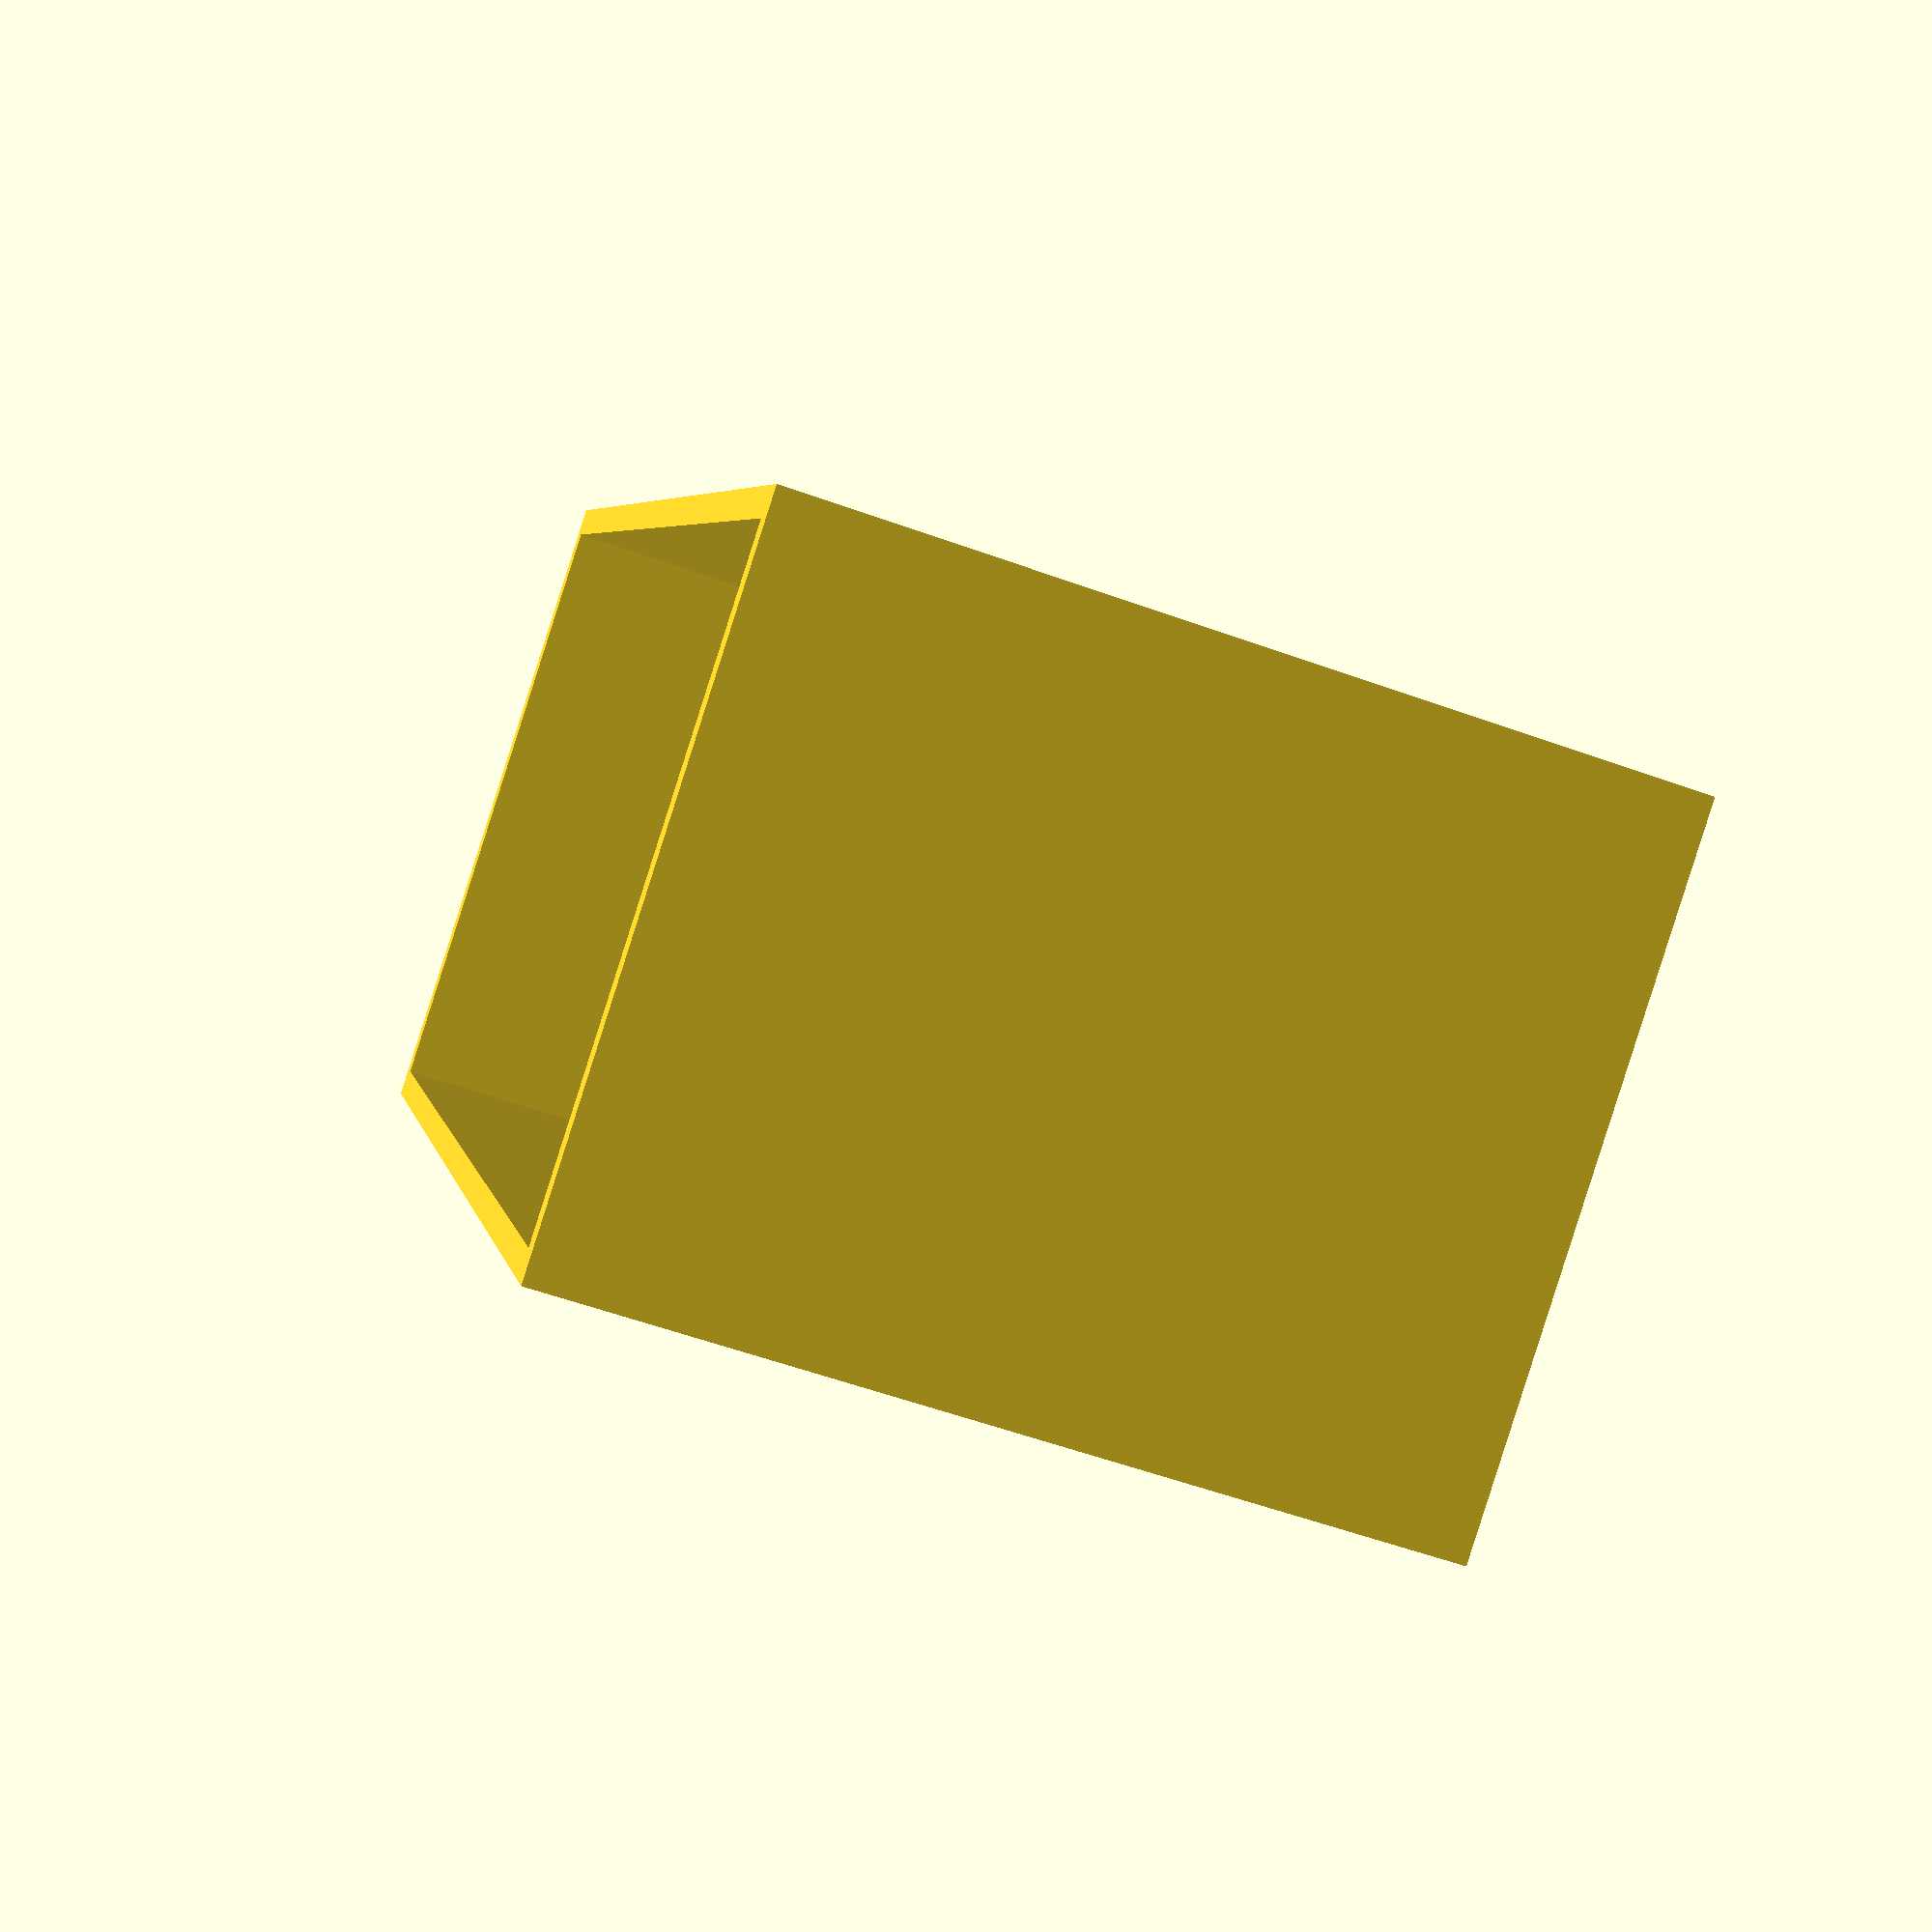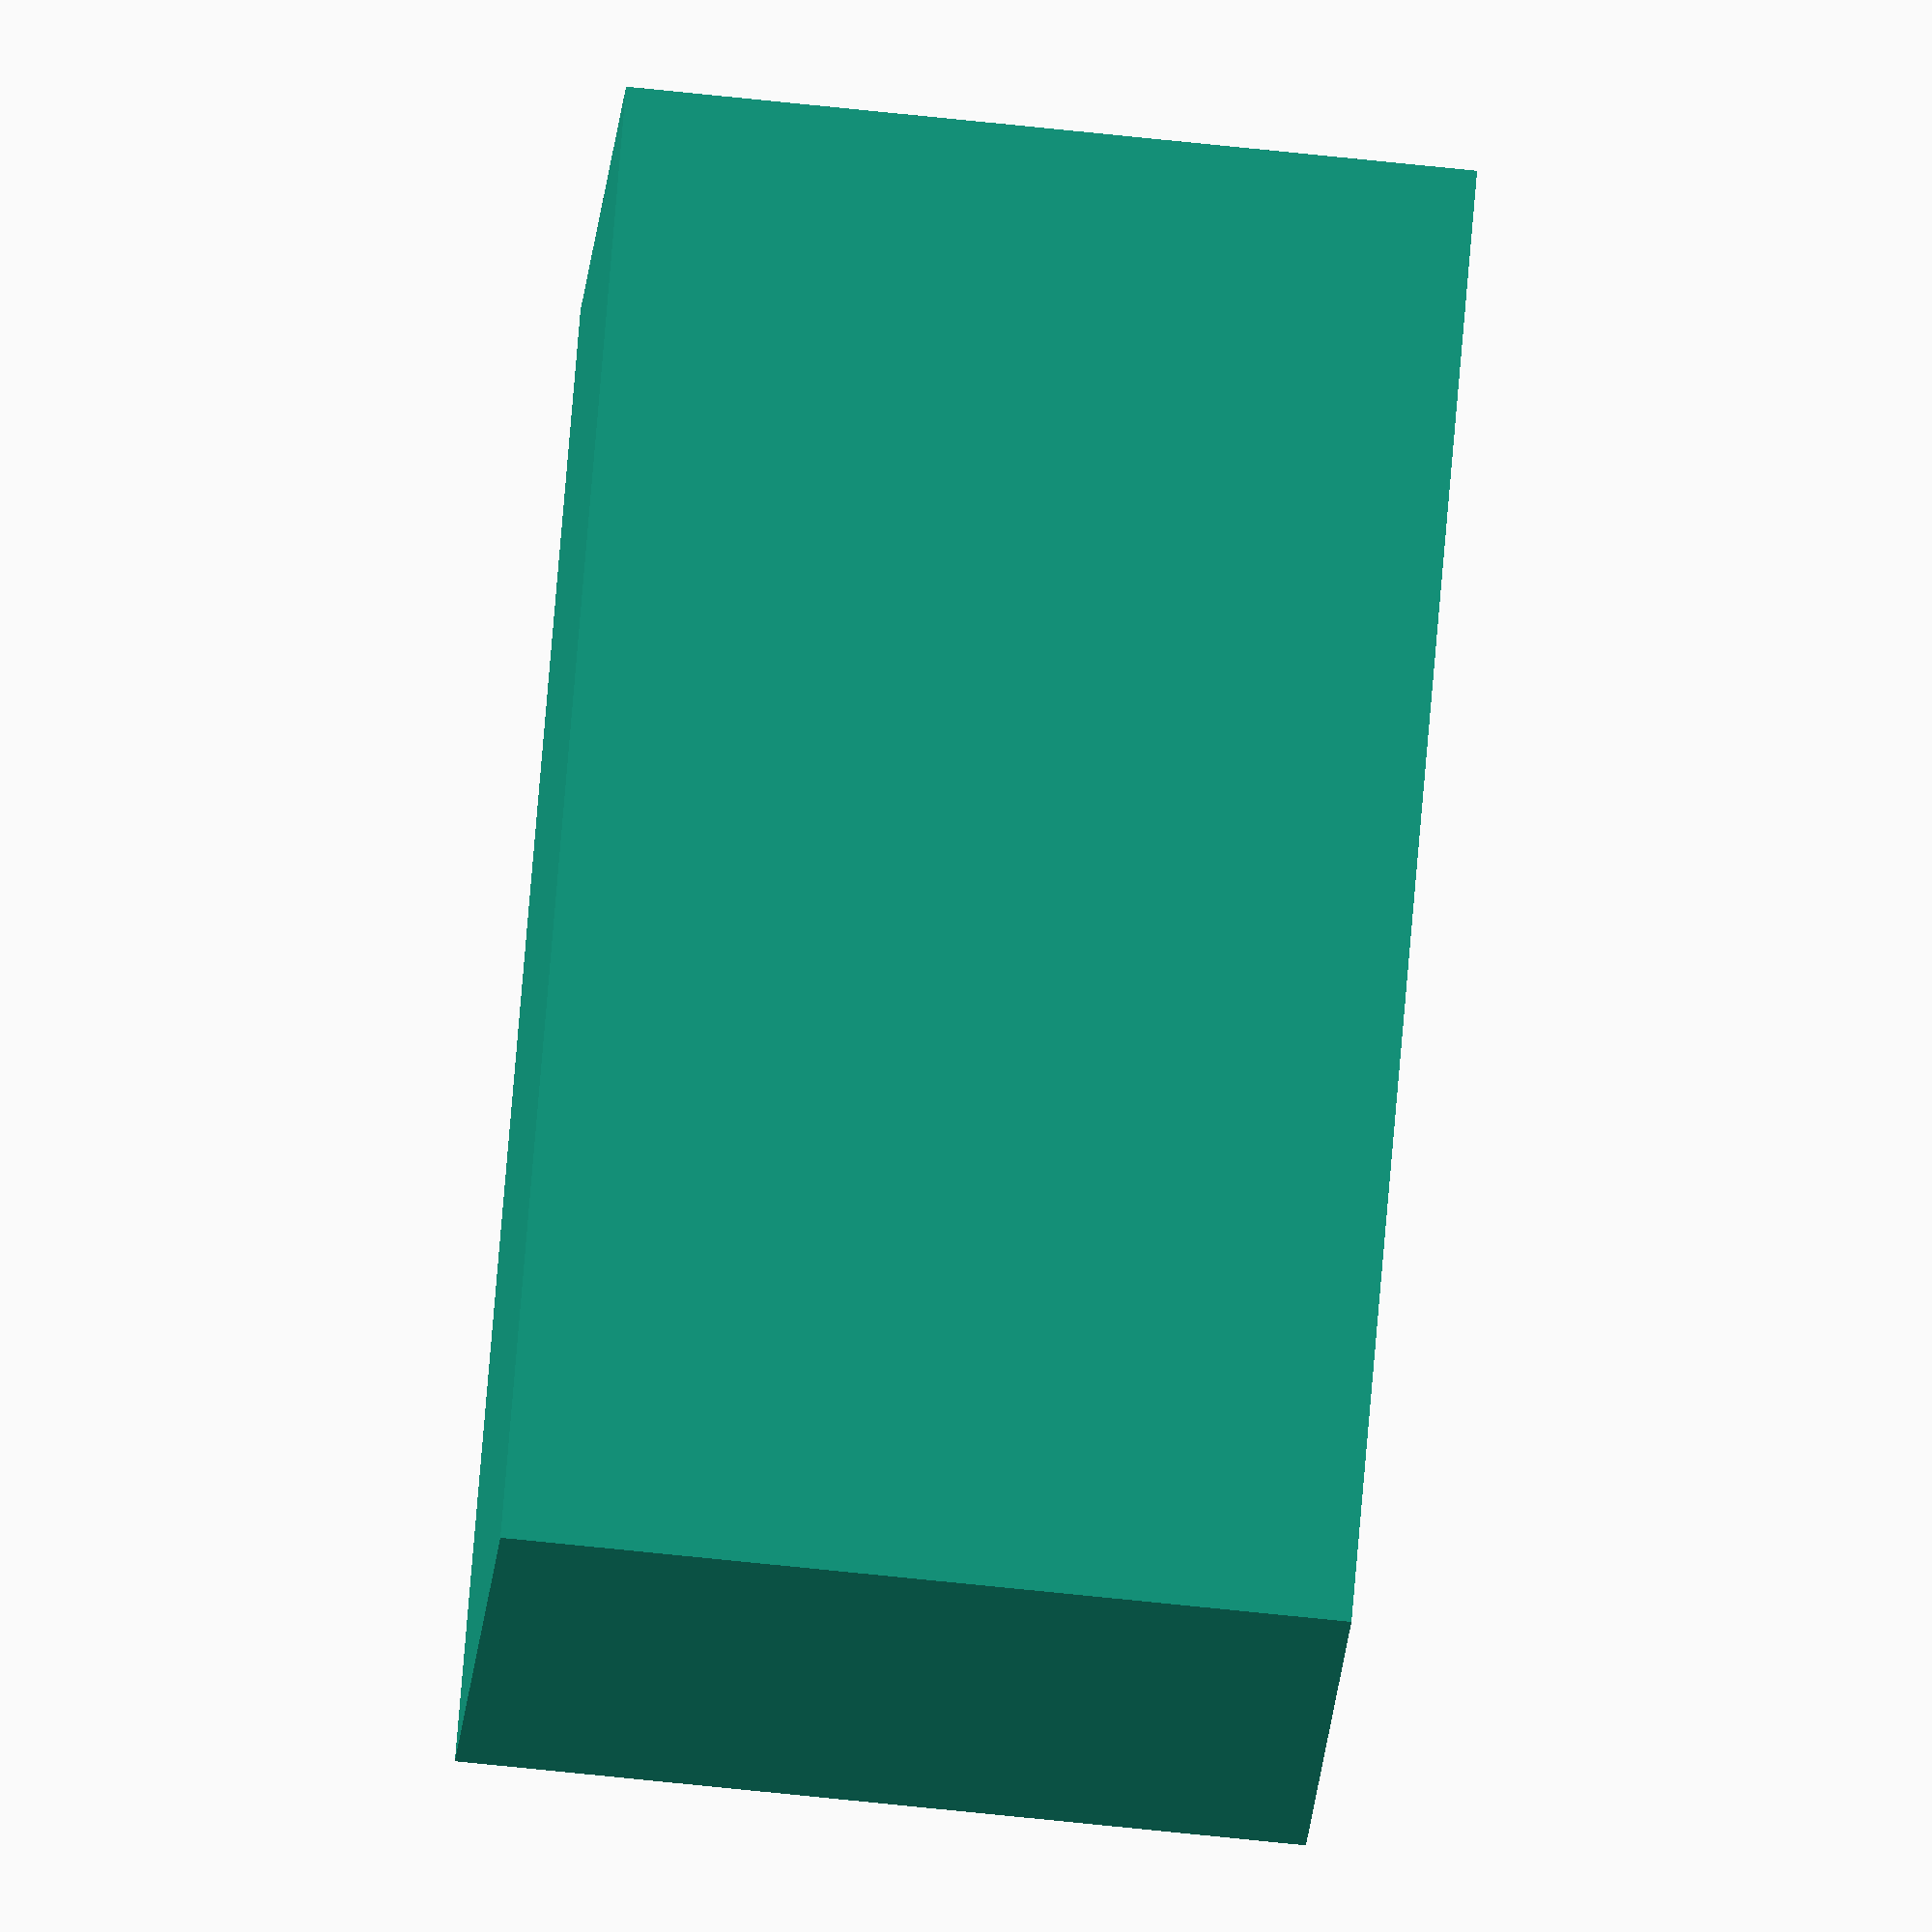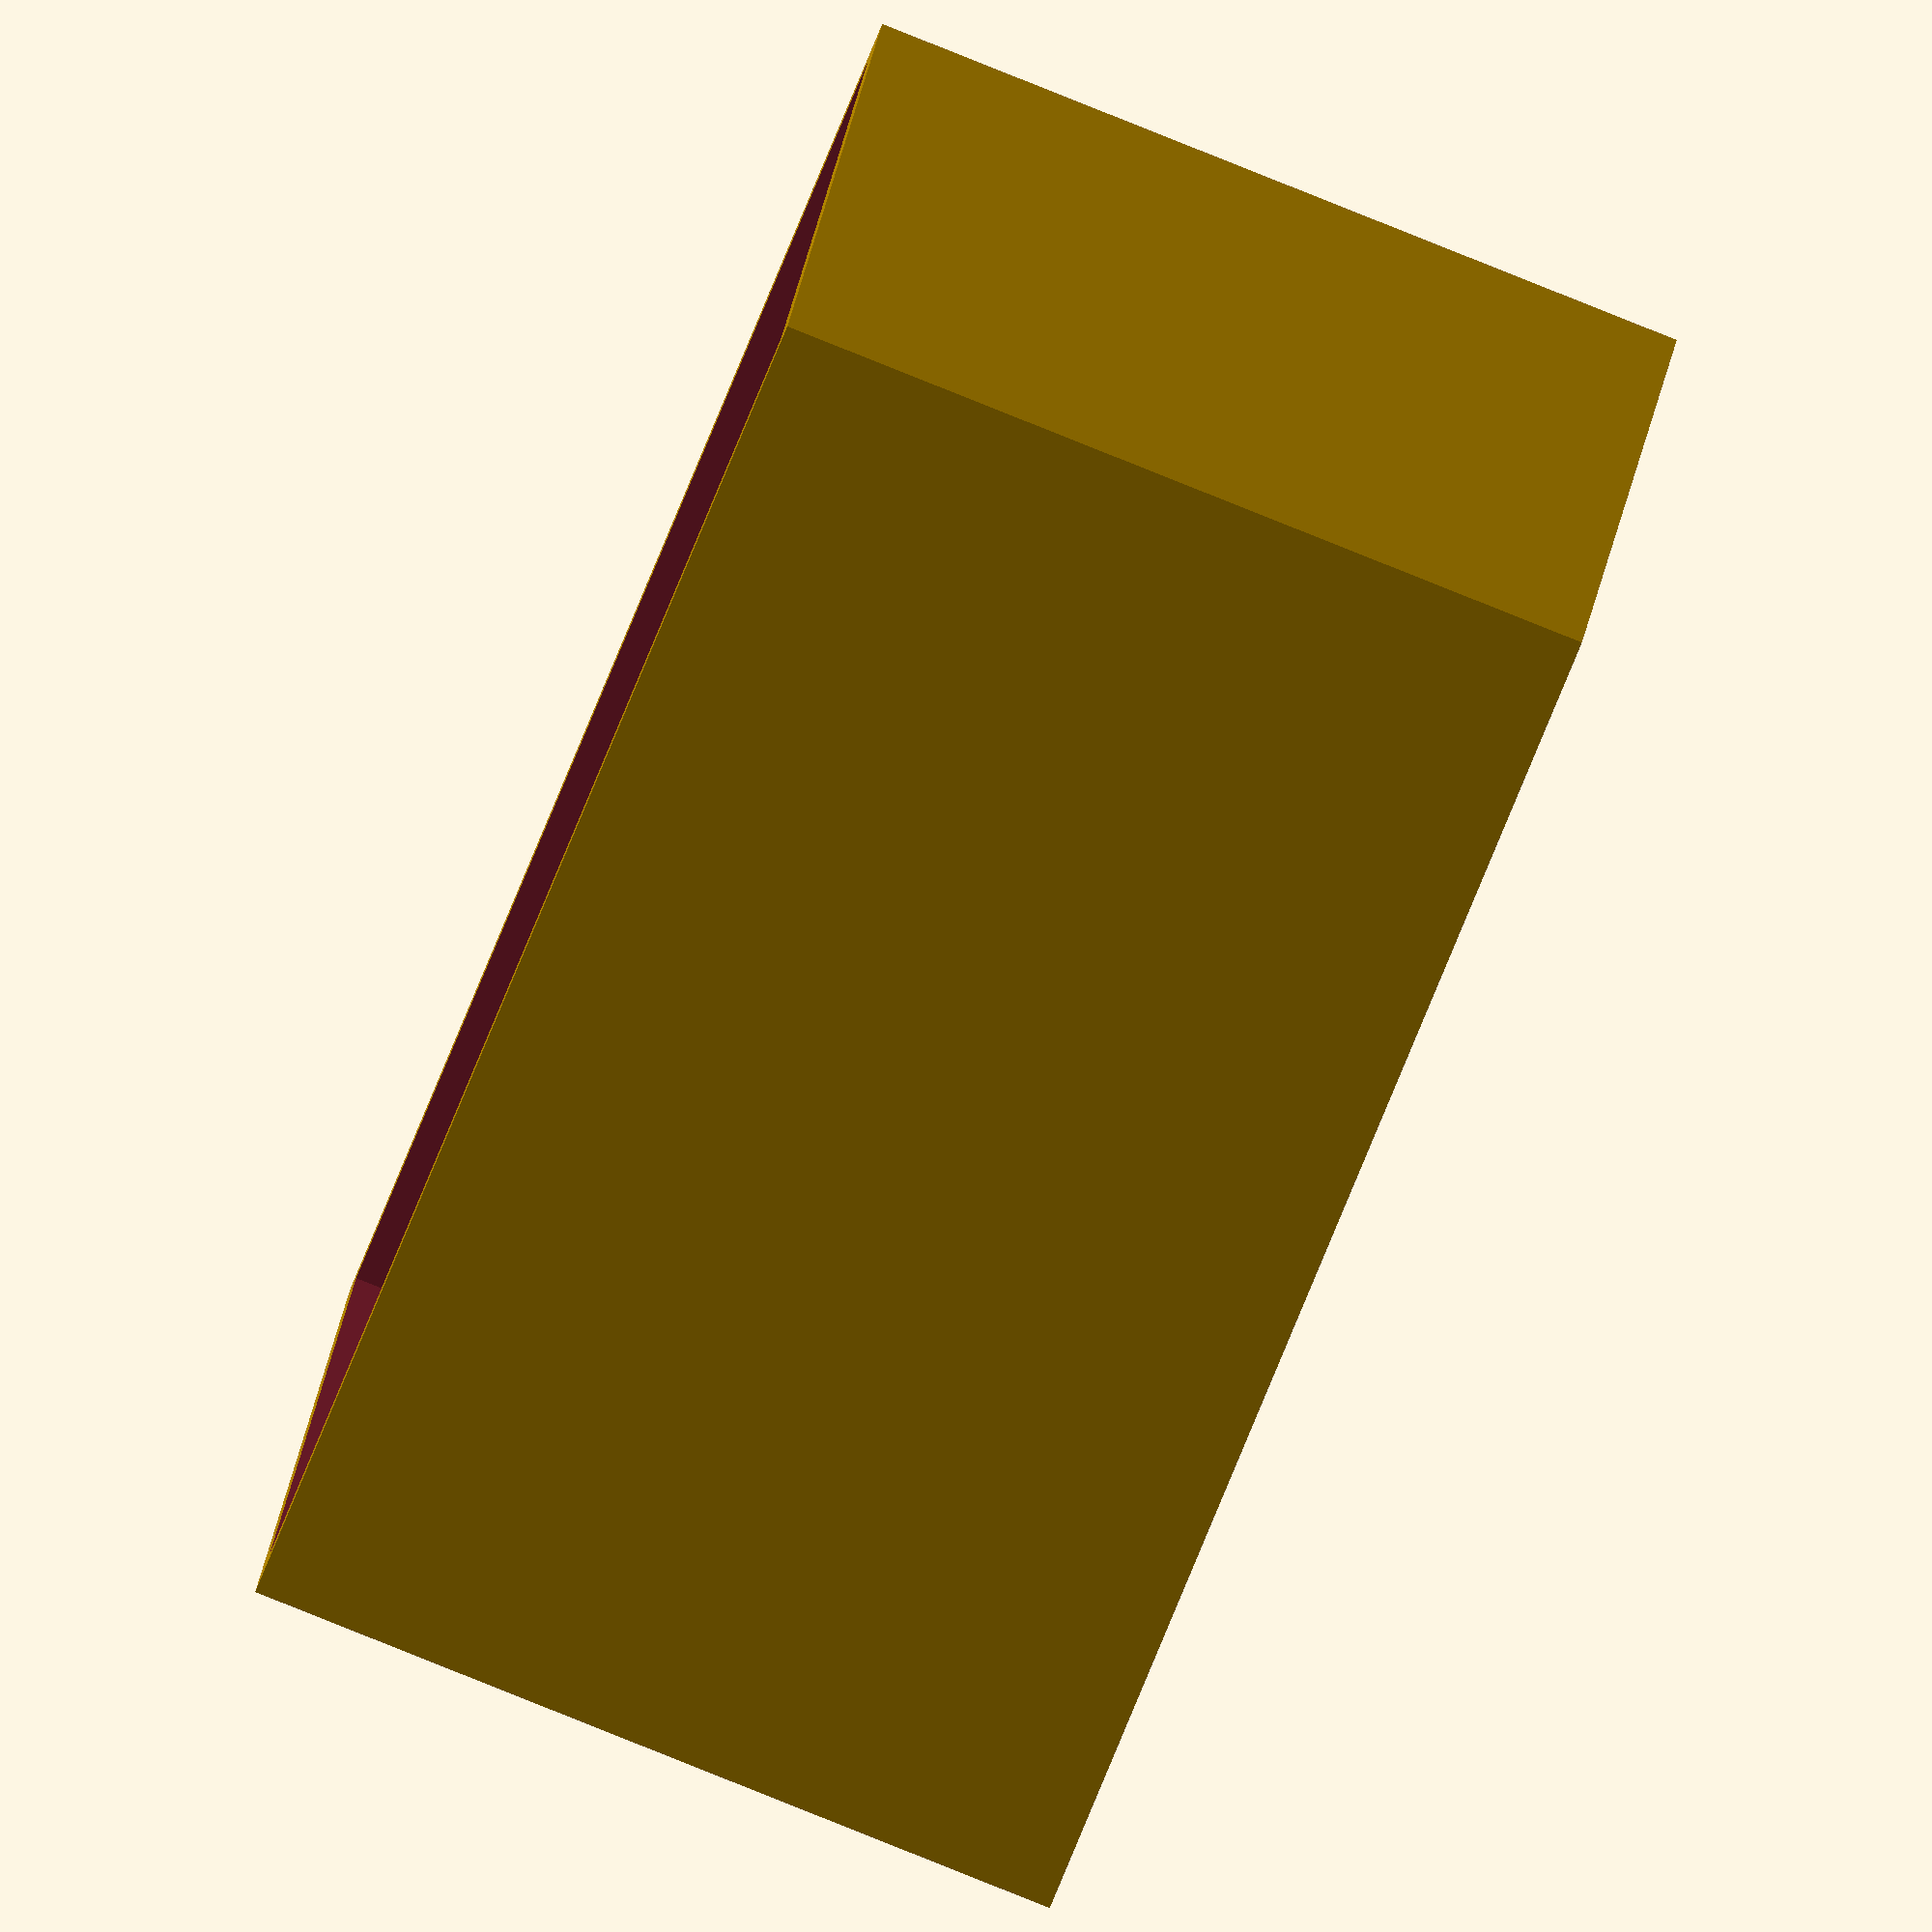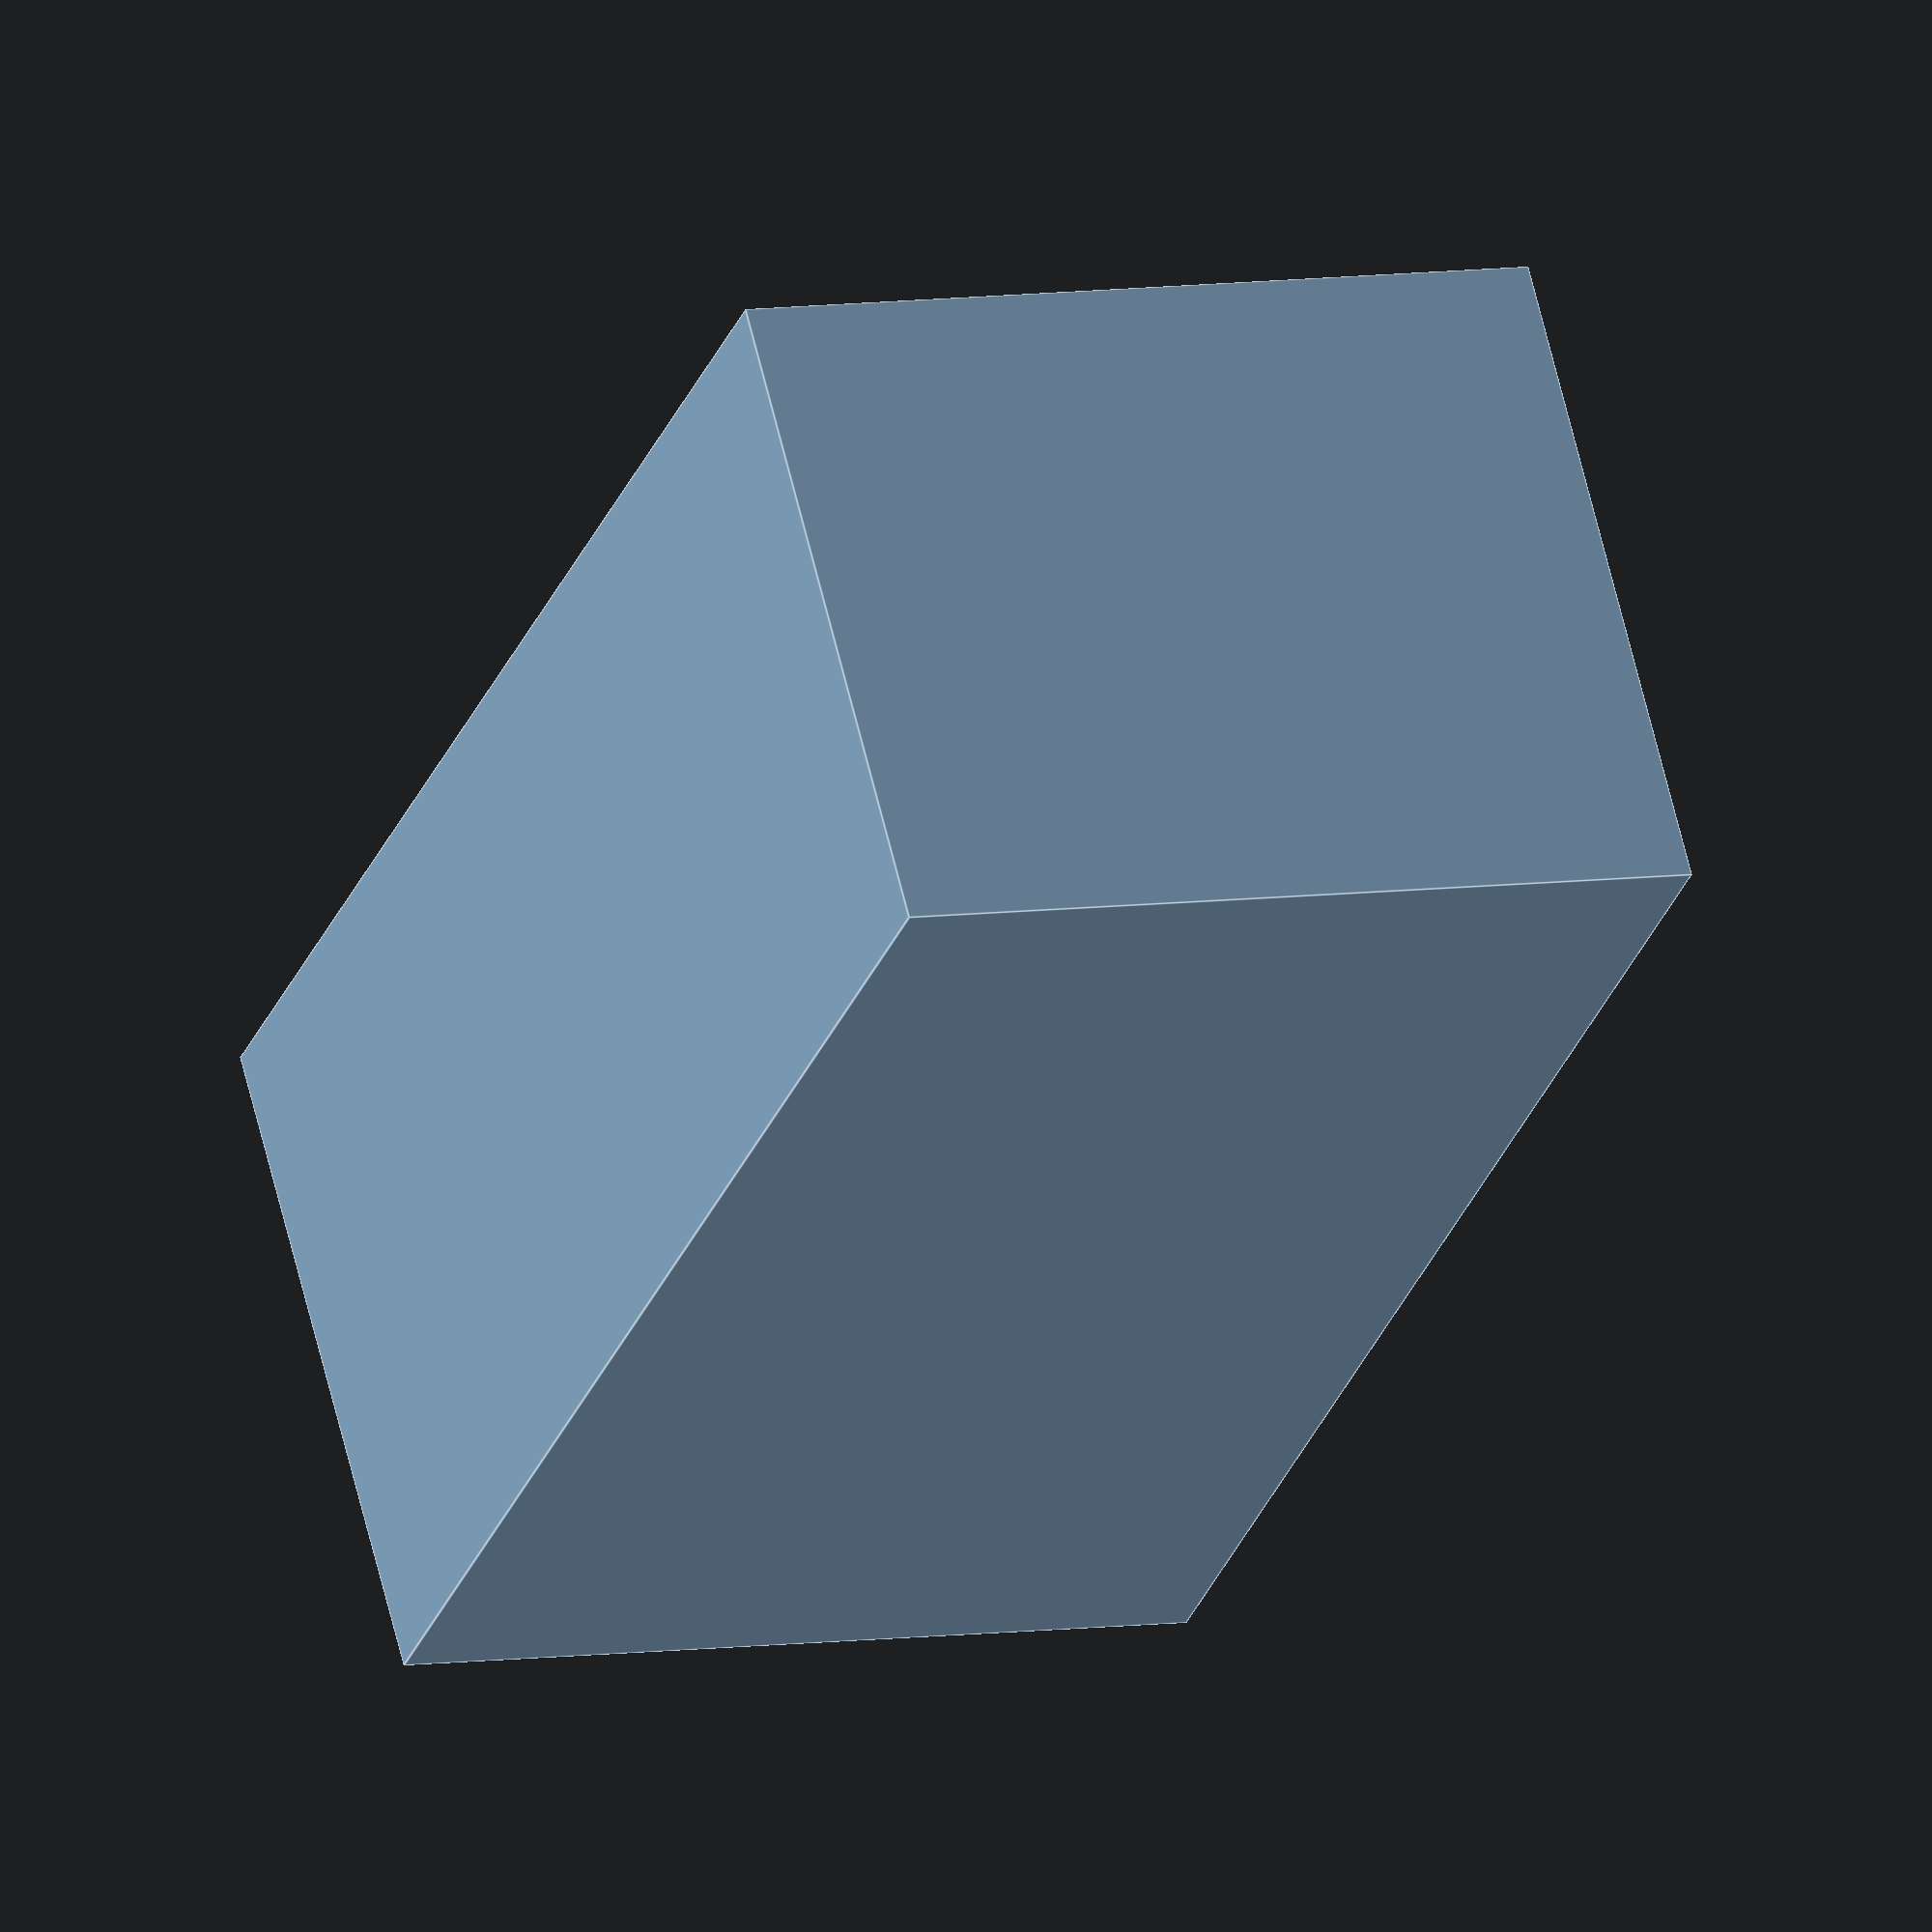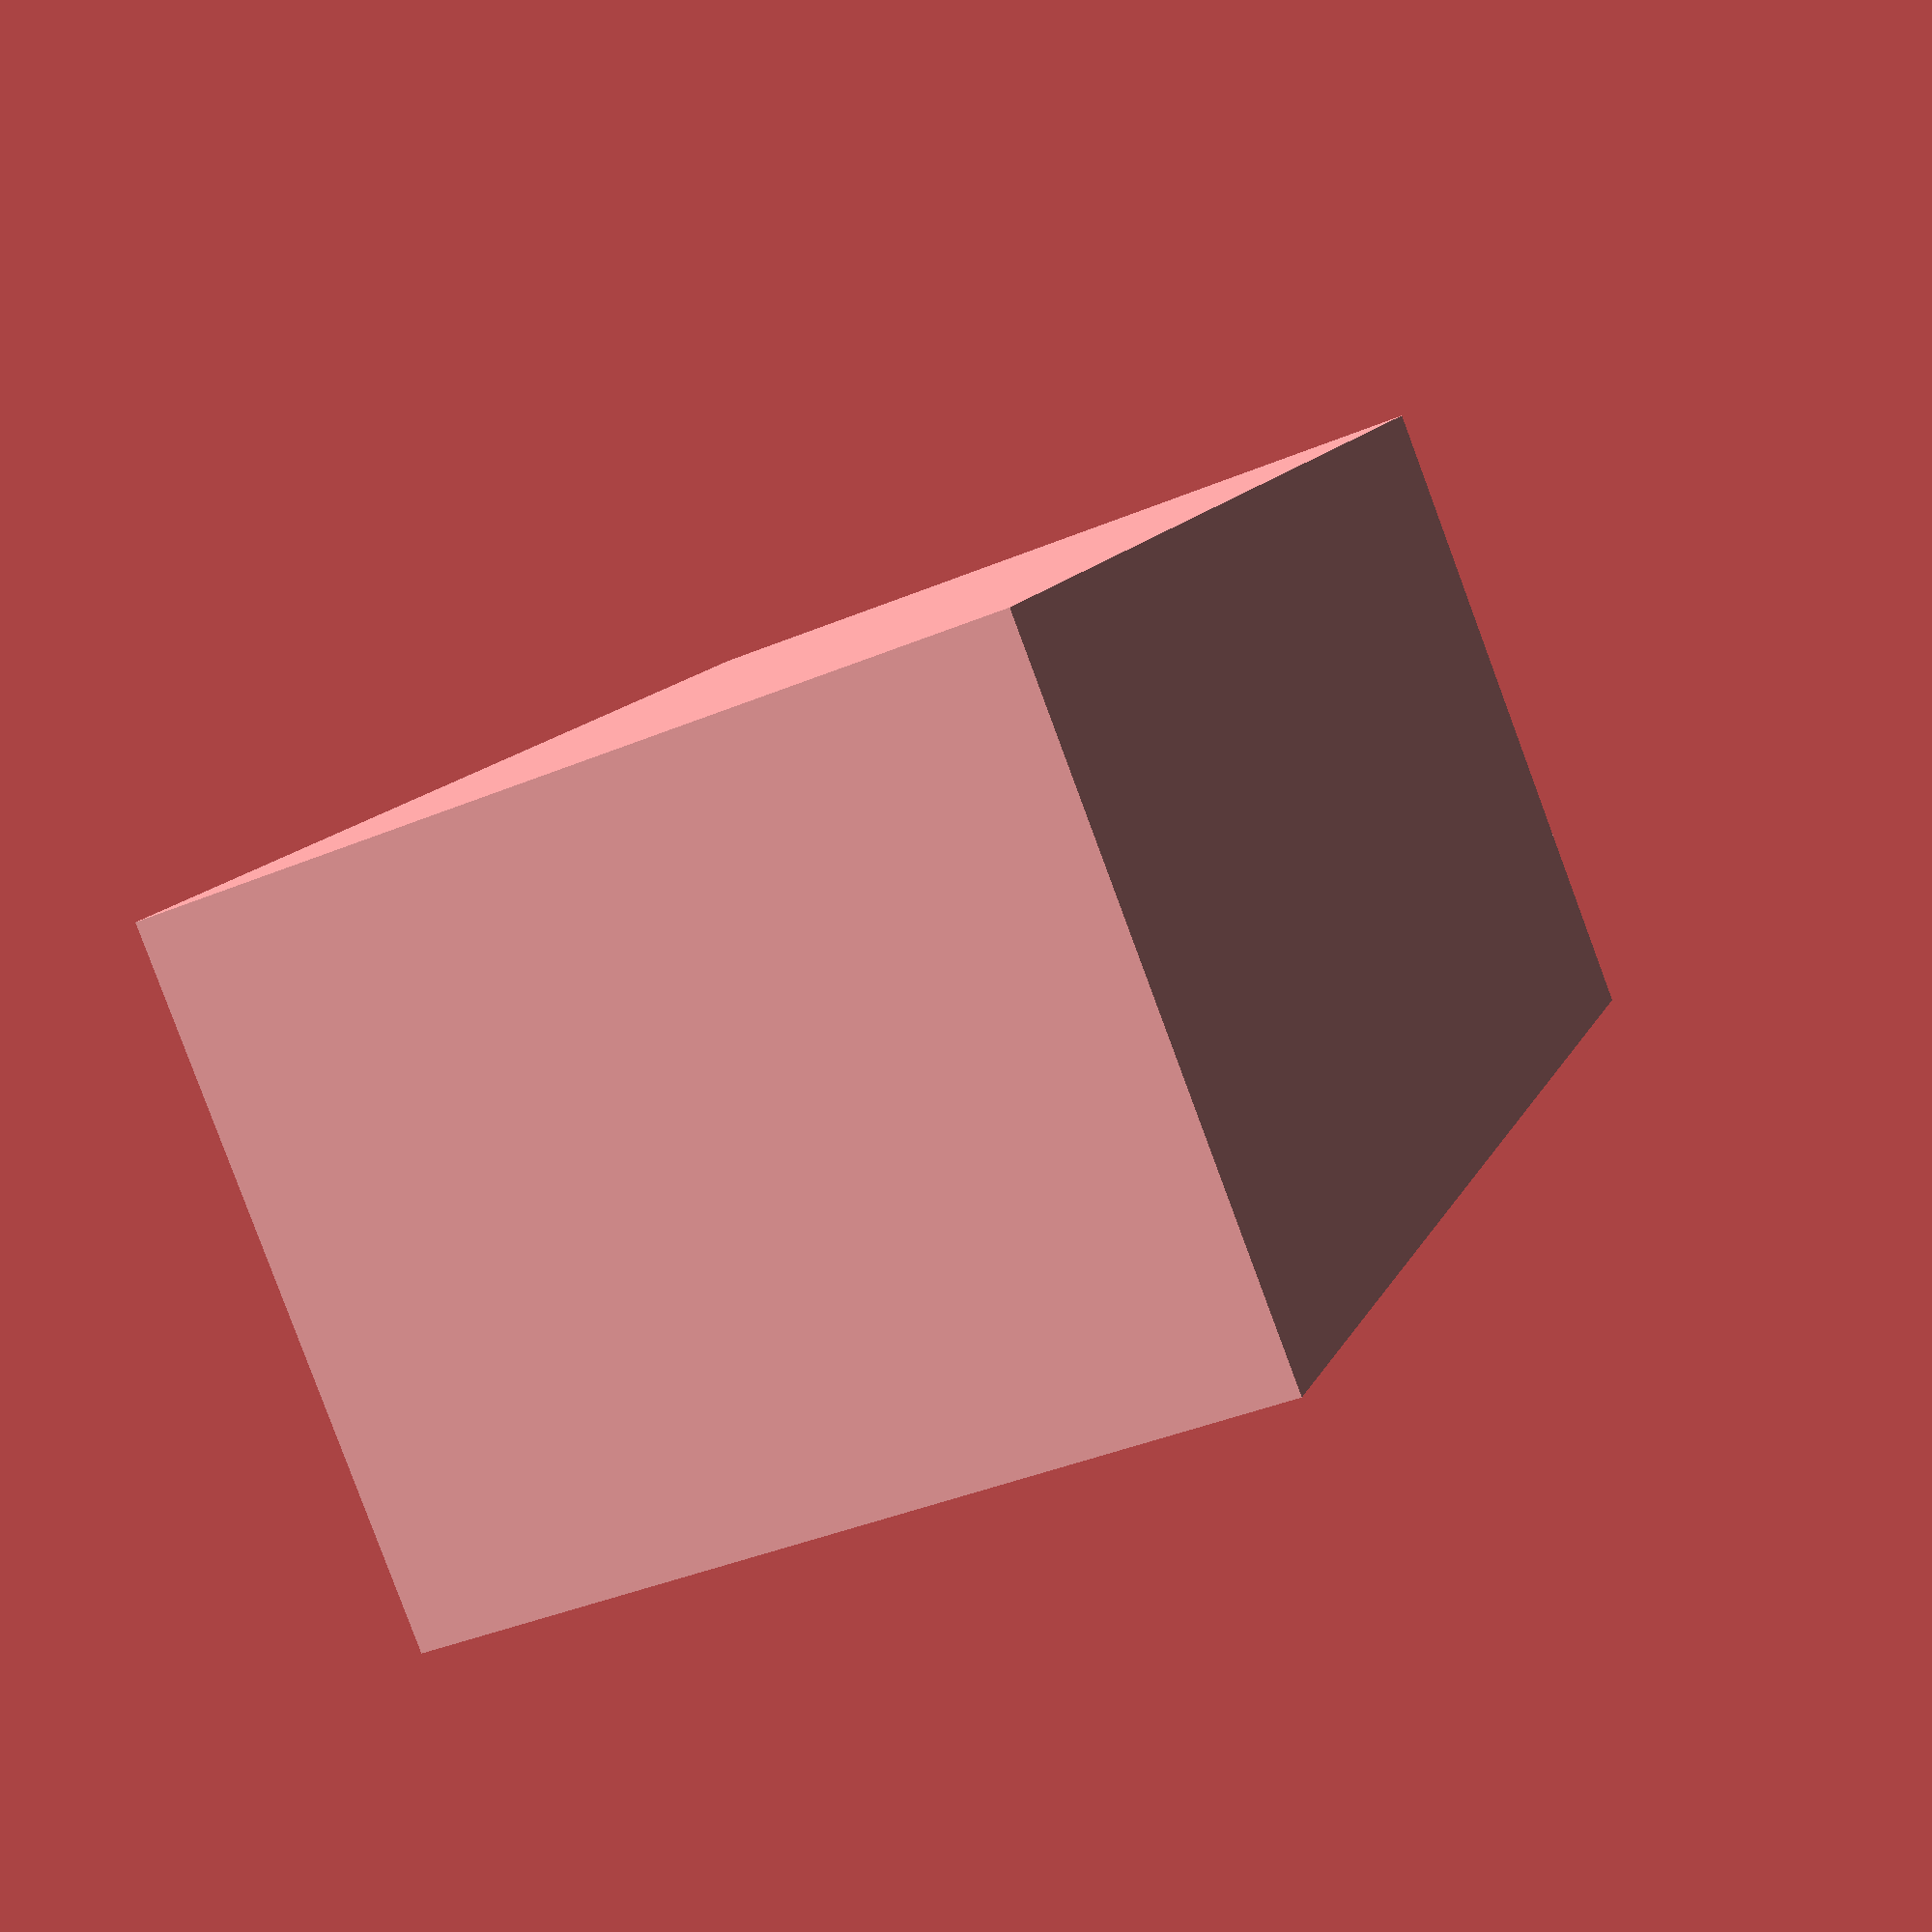
<openscad>
wall=1.2;

module player() {
		difference() {
				cube([63, 28.5, 35]);
				translate([wall,wall,wall]) {
						cube([63 - wall - wall,28.5 - wall - wall,38]);
				}
		}
}

player();
</openscad>
<views>
elev=56.7 azim=59.6 roll=69.3 proj=p view=wireframe
elev=250.2 azim=218.7 roll=276.0 proj=o view=solid
elev=264.1 azim=201.5 roll=111.8 proj=o view=solid
elev=352.9 azim=215.6 roll=246.2 proj=o view=edges
elev=40.8 azim=230.1 roll=117.0 proj=p view=wireframe
</views>
